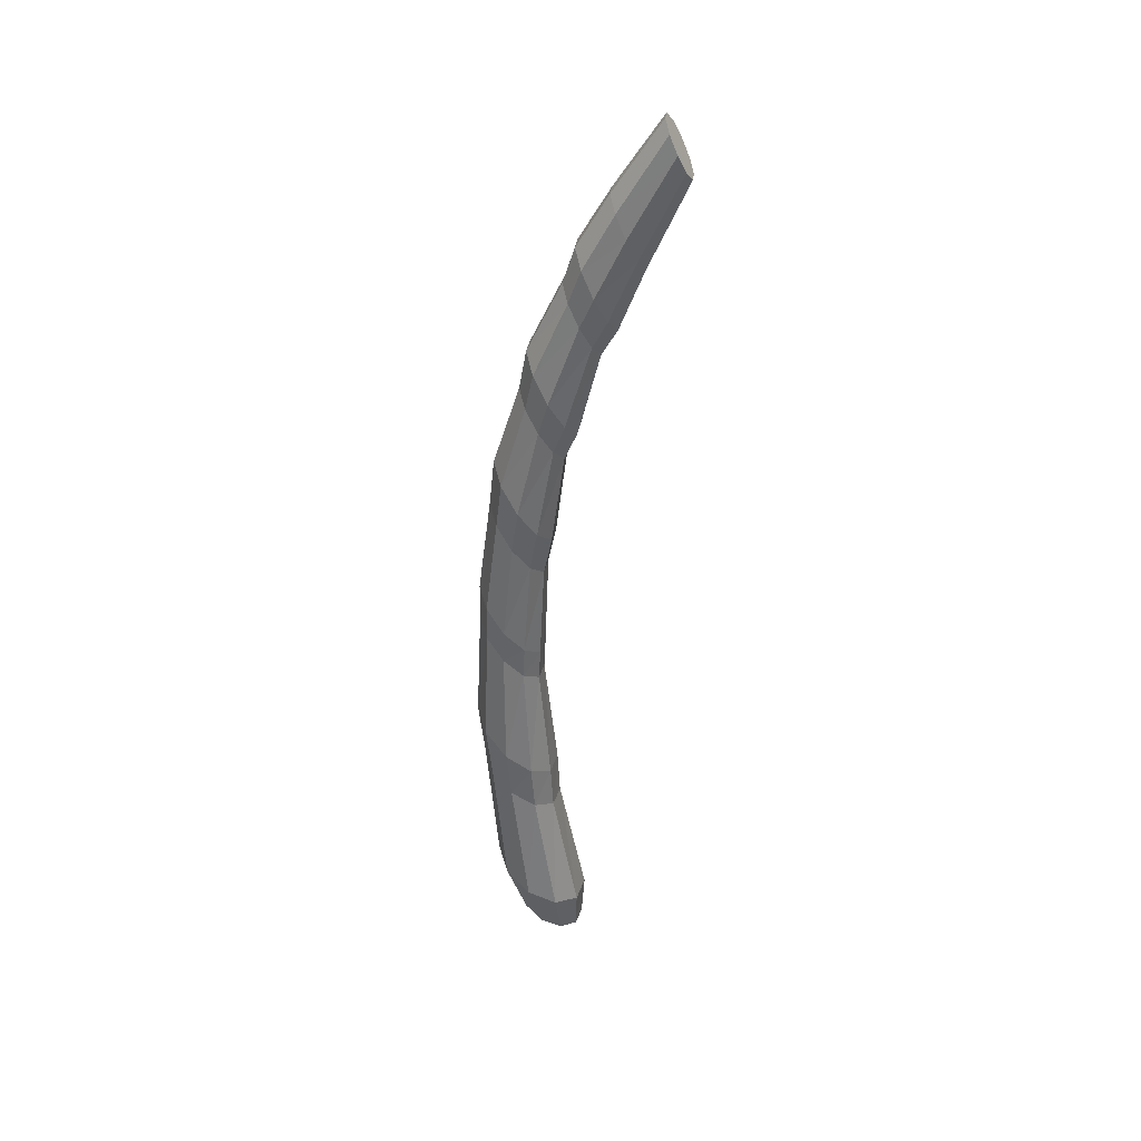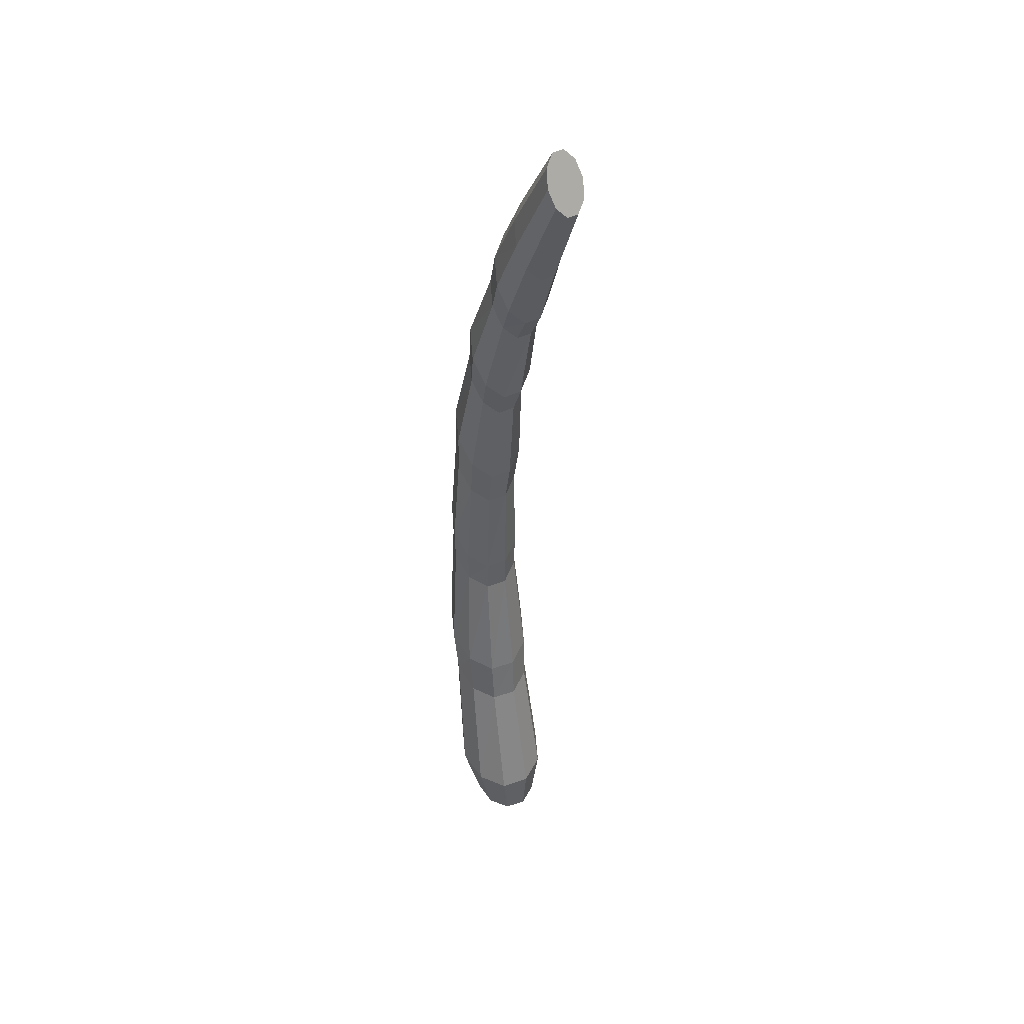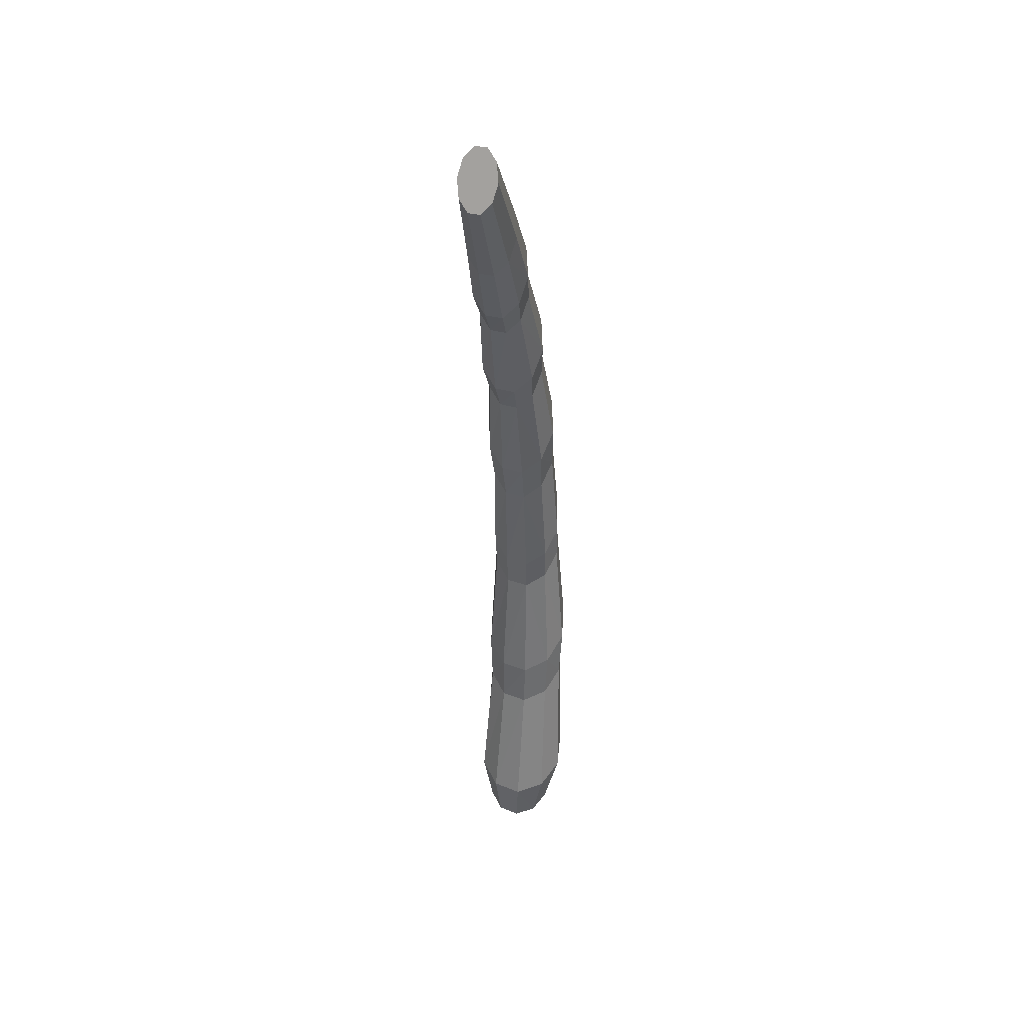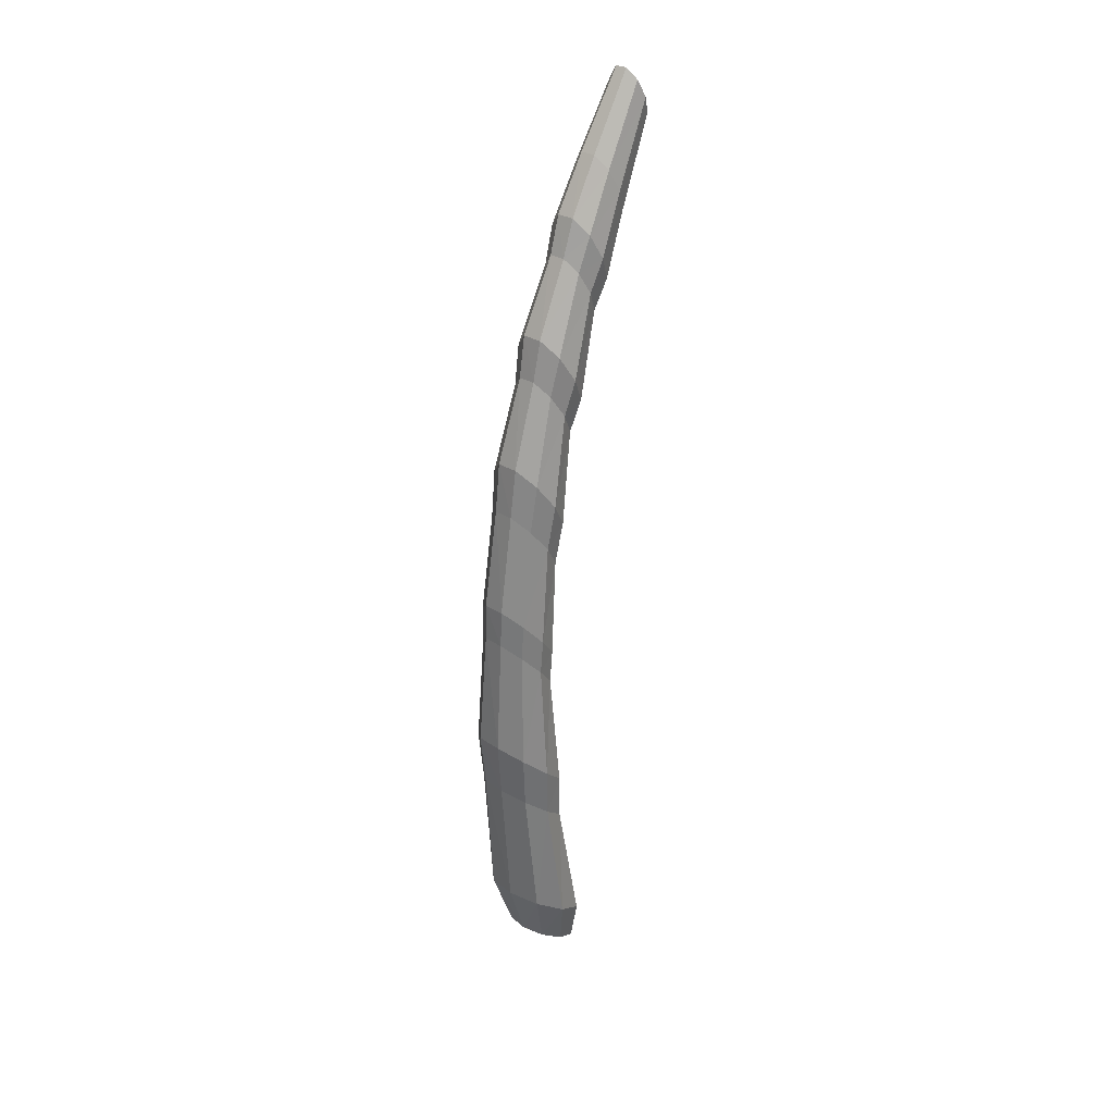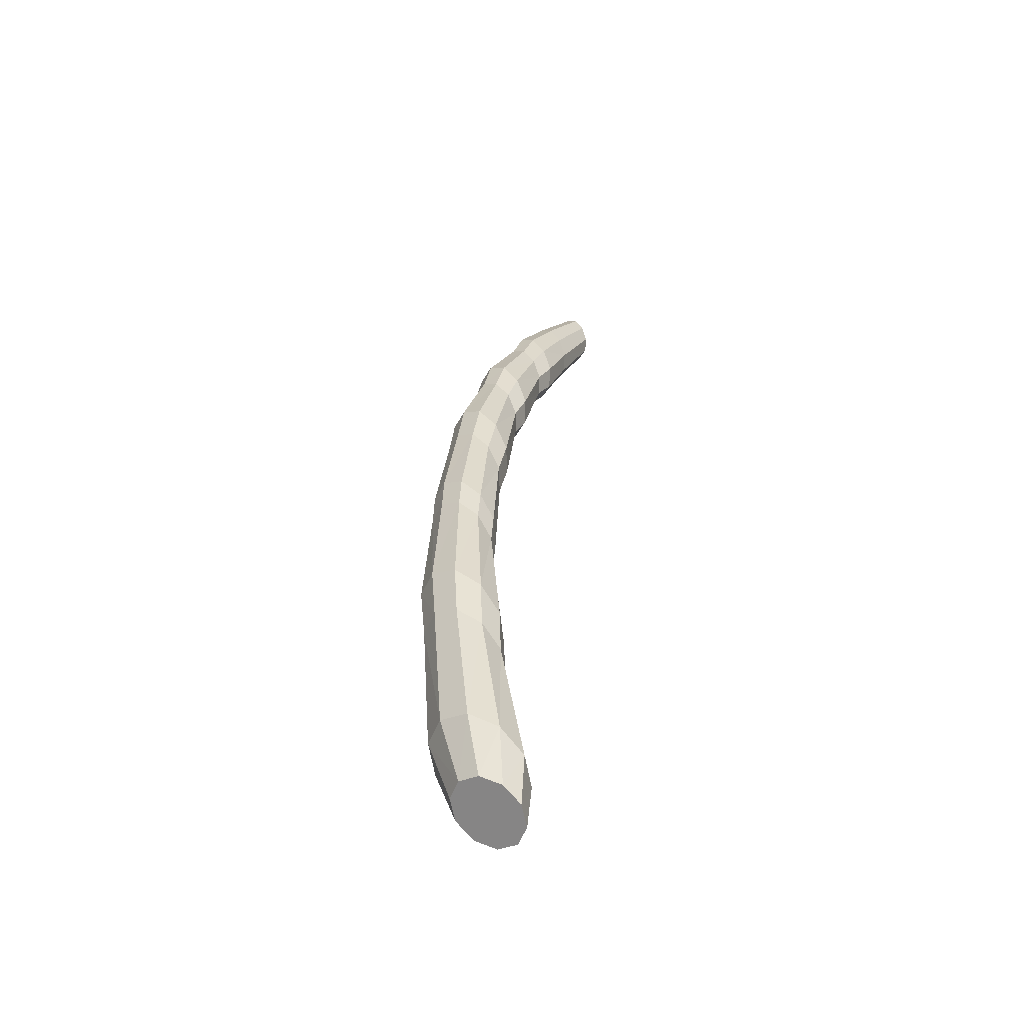
<metadata>
{"format":"obj","ext":"obj","renderer":"f3d","projection":"perspective","resolution":1024,"background":"white","views":[{"elev":36.2,"azim":57.9,"up":"+Y"},{"elev":40.5,"azim":105.9,"up":"+Y"},{"elev":39.2,"azim":155.8,"up":"+Y"},{"elev":29.8,"azim":2.1,"up":"+Y"},{"elev":-54.3,"azim":18.3,"up":"+Y"}]}
</metadata>
<code>
o Cylinder
v 0.5283 -0.4916 -0.8047
v 0.4432 -0.003804 -0.8633
v 0.7418 -0.5472 -0.7484
v 0.7392 -0.09272 -0.7871
v 0.8852 -0.5371 -0.5784
v 0.941 -0.0776 -0.5532
v 0.9039 -0.4652 -0.3596
v 0.9713 0.03578 -0.2511
v 0.7906 -0.3589 -0.1756
v 0.8187 0.2041 0.003997
v 0.5887 -0.2588 -0.09673
v 0.5414 0.3631 0.1146
v 0.3752 -0.2032 -0.153
v 0.2454 0.452 0.03836
v 0.2318 -0.2133 -0.323
v 0.04362 0.4369 -0.1955
v 0.2131 -0.2852 -0.5418
v 0.01325 0.3235 -0.4976
v 0.3264 -0.3915 -0.7258
v 0.1659 0.1552 -0.7527
v 0.5622 1.294 -0.5715
v 0.3064 1.4 -0.6337
v 0.7435 1.309 -0.3737
v 0.7812 1.438 -0.1158
v 0.6608 1.632 0.1036
v 0.4282 1.818 0.2008
v 0.1724 1.923 0.1386
v -0.008931 1.908 -0.05925
v -0.04659 1.779 -0.3171
v 0.07384 1.585 -0.5365
v 0.5416 1.783 -0.5538
v 0.2709 1.907 -0.6185
v 0.7366 1.799 -0.346
v 0.7814 1.948 -0.07449
v 0.6589 2.173 0.157
v 0.4159 2.388 0.2601
v 0.1452 2.511 0.1954
v -0.04979 2.496 -0.01239
v -0.0946 2.347 -0.2839
v 0.0279 2.122 -0.5154
v 0.4772 3.053 -0.4366
v 0.2607 3.175 -0.4869
v 0.6393 3.066 -0.2731
v 0.6853 3.207 -0.05875
v 0.5974 3.424 0.1246
v 0.4094 3.633 0.2068
v 0.193 3.755 0.1566
v 0.03081 3.743 -0.006929
v -0.01512 3.601 -0.2213
v 0.07271 3.384 -0.4046
v 0.488 3.391 -0.4476
v 0.2659 3.523 -0.4989
v 0.6563 3.403 -0.2806
v 0.7066 3.555 -0.06148
v 0.6196 3.788 0.1259
v 0.4287 4.014 0.2101
v 0.2066 4.146 0.1588
v 0.03828 4.134 -0.008254
v -0.01202 3.982 -0.2273
v 0.07493 3.749 -0.4148
v 0.5296 4.427 -0.4643
v 0.332 4.562 -0.5096
v 0.6846 4.436 -0.3172
v 0.7379 4.587 -0.1245
v 0.669 4.822 0.04021
v 0.5043 5.052 0.114
v 0.3068 5.187 0.06875
v 0.1517 5.178 -0.07833
v 0.09849 5.026 -0.271
v 0.1674 4.791 -0.4357
v 0.5816 4.838 -0.5281
v 0.3698 4.992 -0.5767
v 0.7502 4.847 -0.3712
v 0.8114 5.017 -0.1658
v 0.7418 5.281 0.009616
v 0.5679 5.54 0.088
v 0.3562 5.694 0.03945
v 0.1875 5.684 -0.1175
v 0.1263 5.515 -0.3229
v 0.196 5.25 -0.4983
v 0.5816 4.838 -0.5281
v 0.3698 4.992 -0.5767
v 0.7502 4.847 -0.3712
v 0.8114 5.017 -0.1658
v 0.7418 5.281 0.009616
v 0.5679 5.54 0.088
v 0.3562 5.694 0.03945
v 0.1875 5.684 -0.1175
v 0.1263 5.515 -0.3229
v 0.196 5.25 -0.4983
v 0.6828 5.804 -0.6013
v 0.516 5.939 -0.6399
v 0.8198 5.81 -0.4785
v 0.8748 5.954 -0.3184
v 0.8266 6.182 -0.1821
v 0.6938 6.406 -0.1218
v 0.527 6.541 -0.1604
v 0.3899 6.535 -0.2832
v 0.335 6.391 -0.4433
v 0.3831 6.163 -0.5795
v 0.7563 6.093 -0.7015
v 0.5674 6.252 -0.7455
v 0.9133 6.099 -0.5627
v 0.9784 6.267 -0.3821
v 0.9267 6.533 -0.2287
v 0.778 6.796 -0.161
v 0.5891 6.954 -0.205
v 0.4321 6.948 -0.3438
v 0.367 6.78 -0.5244
v 0.4187 6.514 -0.6778
v 0.9151 6.969 -0.8496
v 0.7689 7.102 -0.8841
v 1.04 6.972 -0.7426
v 1.095 7.11 -0.6041
v 1.06 7.329 -0.487
v 0.9478 7.546 -0.436
v 0.8016 7.678 -0.4705
v 0.6771 7.675 -0.5775
v 0.6218 7.538 -0.716
v 0.6569 7.319 -0.8331
v 1.006 7.24 -0.9713
v 0.8431 7.391 -1.01
v 1.146 7.243 -0.8522
v 1.21 7.398 -0.6982
v 1.172 7.647 -0.5682
v 1.049 7.895 -0.5119
v 0.8857 8.046 -0.5507
v 0.7457 8.043 -0.6698
v 0.6821 7.888 -0.8238
v 0.7193 7.639 -0.9538
v 1.171 7.871 -1.149
v 1.031 8.005 -1.182
v 1.292 7.873 -1.047
v 1.349 8.009 -0.9158
v 1.32 8.229 -0.8054
v 1.215 8.448 -0.7579
v 1.076 8.582 -0.7915
v 0.9545 8.58 -0.8933
v 0.8976 8.444 -1.025
v 0.927 8.224 -1.135
v 1.428 8.745 -1.431
v 1.32 8.851 -1.457
v 1.522 8.746 -1.353
v 1.567 8.853 -1.252
v 1.545 9.025 -1.168
v 1.466 9.196 -1.131
v 1.358 9.301 -1.158
v 1.264 9.301 -1.236
v 1.219 9.194 -1.337
v 1.241 9.022 -1.421
f 1 4 3
f 4 5 3
f 6 7 5
f 8 9 7
f 10 11 9
f 12 13 11
f 13 16 15
f 15 18 17
f 18 30 20
f 17 20 19
f 19 2 1
f 7 15 19
f 27 38 28
f 16 29 18
f 14 28 16
f 14 26 27
f 12 25 26
f 10 24 25
f 2 21 4
f 8 23 24
f 6 21 23
f 20 22 2
f 35 44 45
f 25 34 35
f 22 31 21
f 28 39 29
f 26 35 36
f 23 31 33
f 29 40 30
f 27 36 37
f 24 33 34
f 30 32 22
f 42 51 41
f 32 41 31
f 38 49 39
f 36 45 46
f 33 41 43
f 39 50 40
f 37 46 47
f 34 43 44
f 40 42 32
f 37 48 38
f 56 65 66
f 48 59 49
f 46 55 56
f 43 51 53
f 49 60 50
f 47 56 57
f 44 53 54
f 50 52 42
f 47 58 48
f 45 54 55
f 63 71 73
f 53 61 63
f 59 70 60
f 57 66 67
f 54 63 64
f 60 62 52
f 57 68 58
f 55 64 65
f 52 61 51
f 58 69 59
f 74 83 84
f 69 80 70
f 67 76 77
f 64 73 74
f 70 72 62
f 67 78 68
f 65 74 75
f 62 71 61
f 68 79 69
f 66 75 76
f 90 92 82
f 72 90 82
f 78 87 88
f 75 84 85
f 71 82 81
f 79 88 89
f 76 85 86
f 73 81 83
f 80 89 90
f 77 86 87
f 97 108 98
f 87 98 88
f 85 94 95
f 82 91 81
f 88 99 89
f 86 95 96
f 83 91 93
f 89 100 90
f 87 96 97
f 84 93 94
f 105 114 115
f 95 104 105
f 92 101 91
f 98 109 99
f 96 105 106
f 93 101 103
f 99 110 100
f 97 106 107
f 94 103 104
f 100 102 92
f 112 121 111
f 102 111 101
f 108 119 109
f 106 115 116
f 103 111 113
f 109 120 110
f 107 116 117
f 104 113 114
f 110 112 102
f 107 118 108
f 126 135 136
f 118 129 119
f 116 125 126
f 113 121 123
f 119 130 120
f 117 126 127
f 114 123 124
f 120 122 112
f 117 128 118
f 115 124 125
f 131 143 133
f 123 131 133
f 129 140 130
f 127 136 137
f 124 133 134
f 130 132 122
f 127 138 128
f 125 134 135
f 122 131 121
f 128 139 129
f 149 145 143
f 139 150 140
f 137 146 147
f 134 143 144
f 140 142 132
f 137 148 138
f 135 144 145
f 132 141 131
f 138 149 139
f 136 145 146
f 1 2 4
f 4 6 5
f 6 8 7
f 8 10 9
f 10 12 11
f 12 14 13
f 13 14 16
f 15 16 18
f 18 29 30
f 17 18 20
f 19 20 2
f 19 1 3
f 3 5 7
f 7 9 11
f 11 13 15
f 15 17 19
f 19 3 7
f 7 11 15
f 27 37 38
f 16 28 29
f 14 27 28
f 14 12 26
f 12 10 25
f 10 8 24
f 2 22 21
f 8 6 23
f 6 4 21
f 20 30 22
f 35 34 44
f 25 24 34
f 22 32 31
f 28 38 39
f 26 25 35
f 23 21 31
f 29 39 40
f 27 26 36
f 24 23 33
f 30 40 32
f 42 52 51
f 32 42 41
f 38 48 49
f 36 35 45
f 33 31 41
f 39 49 50
f 37 36 46
f 34 33 43
f 40 50 42
f 37 47 48
f 56 55 65
f 48 58 59
f 46 45 55
f 43 41 51
f 49 59 60
f 47 46 56
f 44 43 53
f 50 60 52
f 47 57 58
f 45 44 54
f 63 61 71
f 53 51 61
f 59 69 70
f 57 56 66
f 54 53 63
f 60 70 62
f 57 67 68
f 55 54 64
f 52 62 61
f 58 68 69
f 74 73 83
f 69 79 80
f 67 66 76
f 64 63 73
f 70 80 72
f 67 77 78
f 65 64 74
f 62 72 71
f 68 78 79
f 66 65 75
f 90 100 92
f 72 80 90
f 78 77 87
f 75 74 84
f 71 72 82
f 79 78 88
f 76 75 85
f 73 71 81
f 80 79 89
f 77 76 86
f 97 107 108
f 87 97 98
f 85 84 94
f 82 92 91
f 88 98 99
f 86 85 95
f 83 81 91
f 89 99 100
f 87 86 96
f 84 83 93
f 105 104 114
f 95 94 104
f 92 102 101
f 98 108 109
f 96 95 105
f 93 91 101
f 99 109 110
f 97 96 106
f 94 93 103
f 100 110 102
f 112 122 121
f 102 112 111
f 108 118 119
f 106 105 115
f 103 101 111
f 109 119 120
f 107 106 116
f 104 103 113
f 110 120 112
f 107 117 118
f 126 125 135
f 118 128 129
f 116 115 125
f 113 111 121
f 119 129 130
f 117 116 126
f 114 113 123
f 120 130 122
f 117 127 128
f 115 114 124
f 131 141 143
f 123 121 131
f 129 139 140
f 127 126 136
f 124 123 133
f 130 140 132
f 127 137 138
f 125 124 134
f 122 132 131
f 128 138 139
f 143 141 142
f 142 150 149
f 149 148 147
f 147 146 145
f 145 144 143
f 143 142 149
f 149 147 145
f 139 149 150
f 137 136 146
f 134 133 143
f 140 150 142
f 137 147 148
f 135 134 144
f 132 142 141
f 138 148 149
f 136 135 145

</code>
